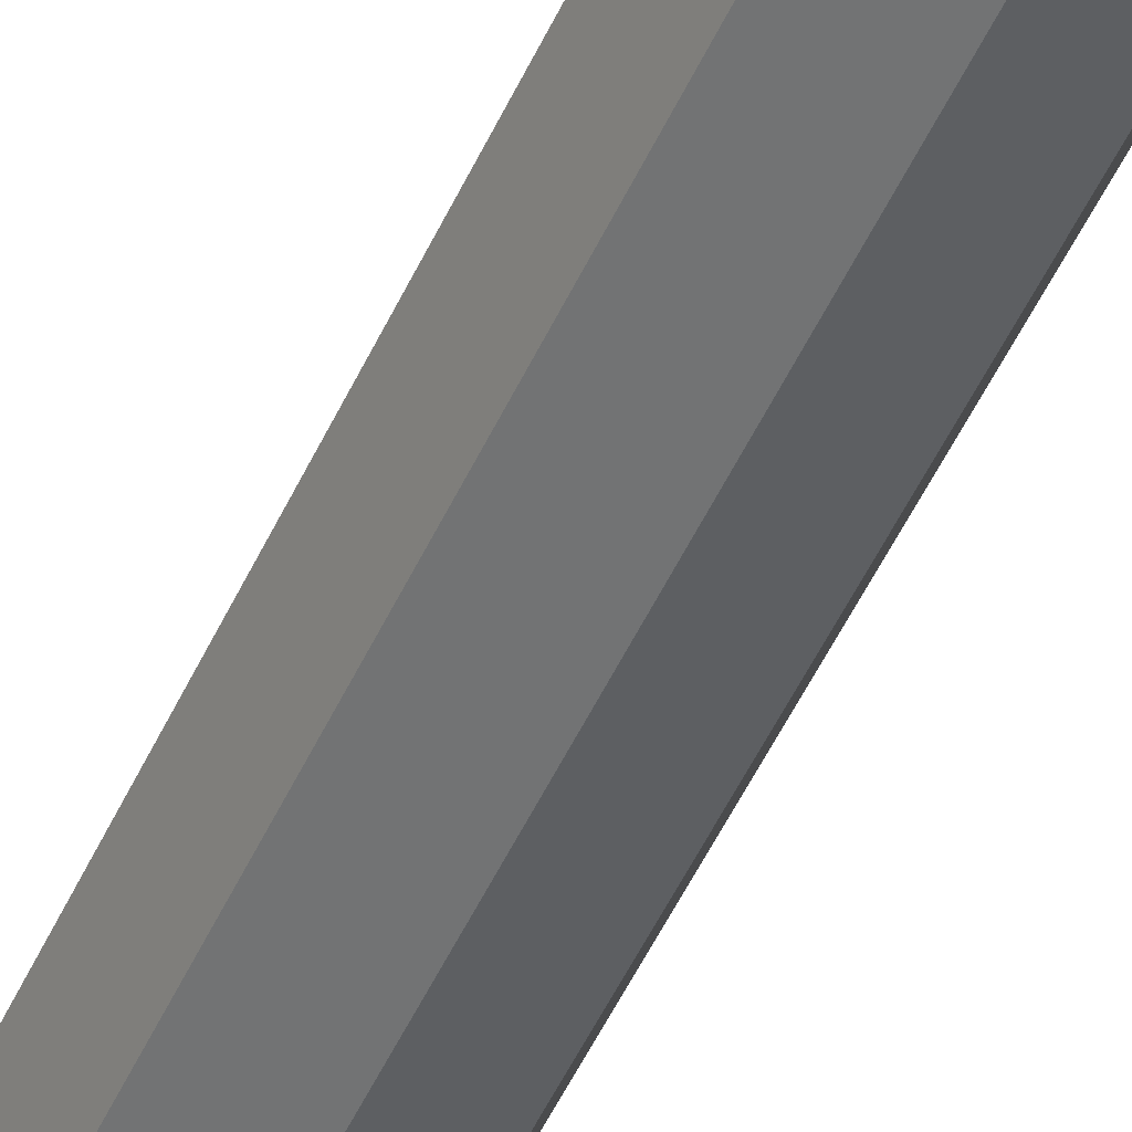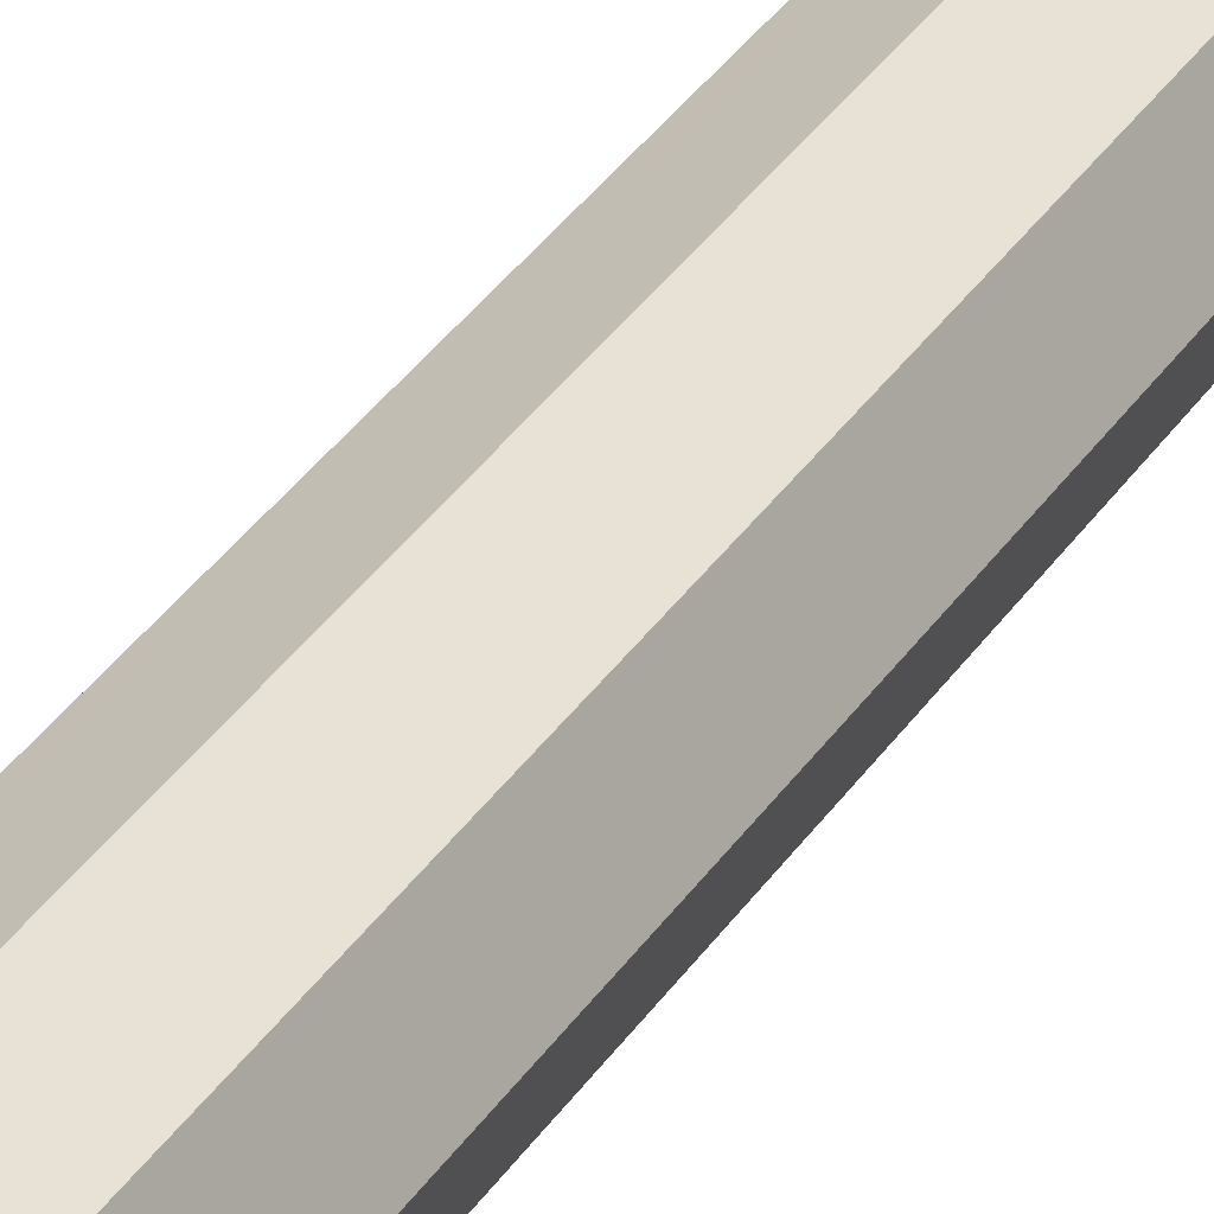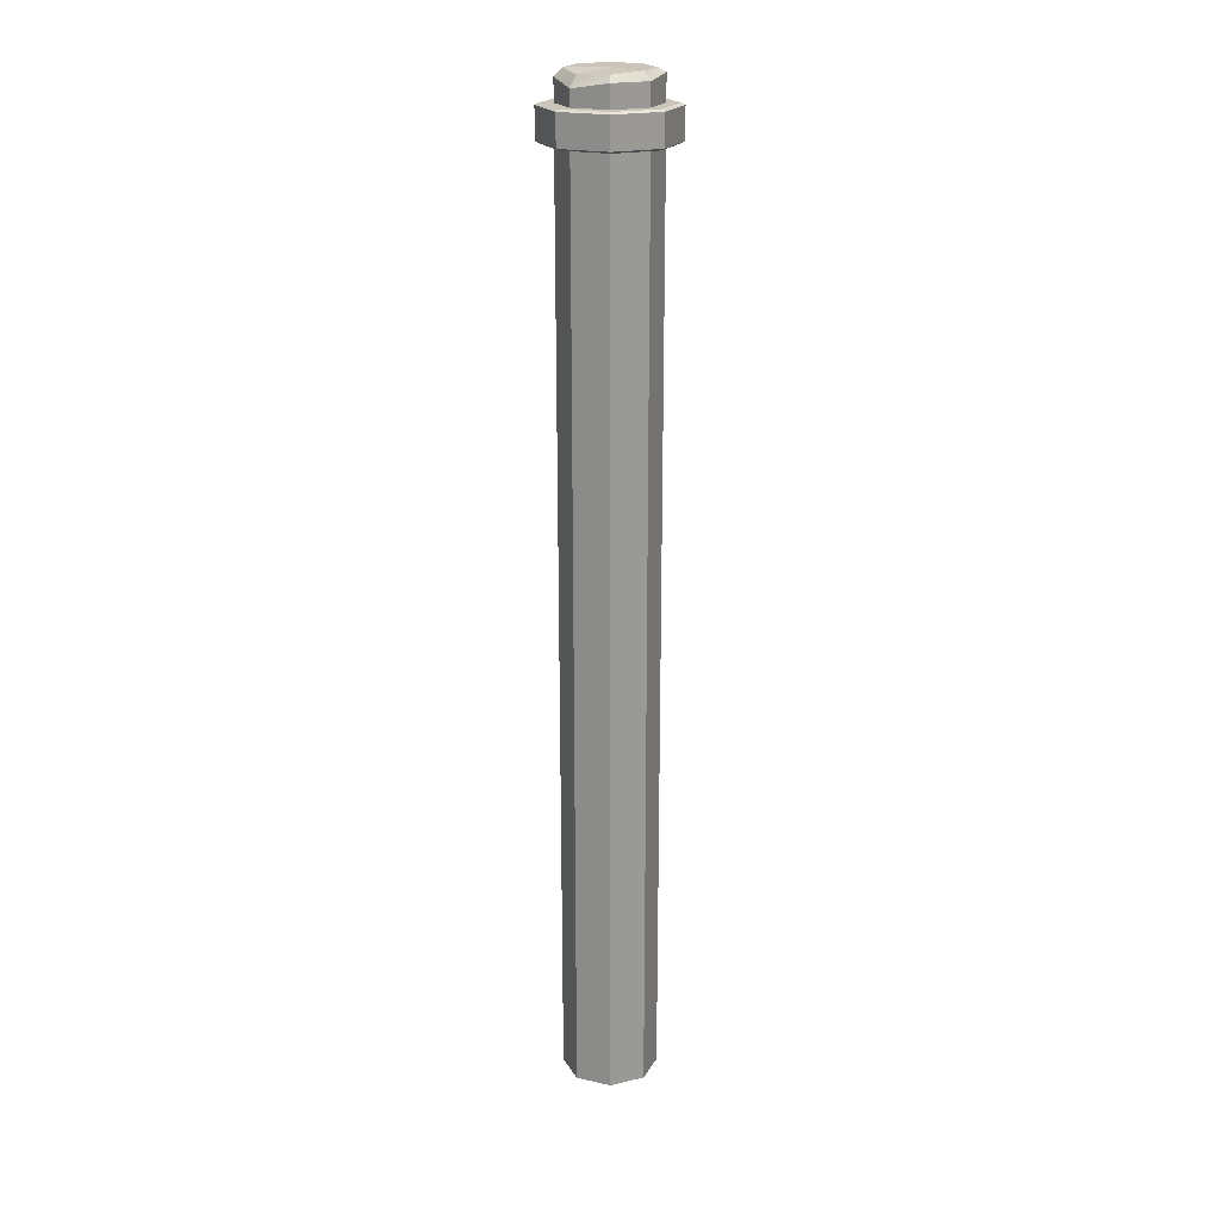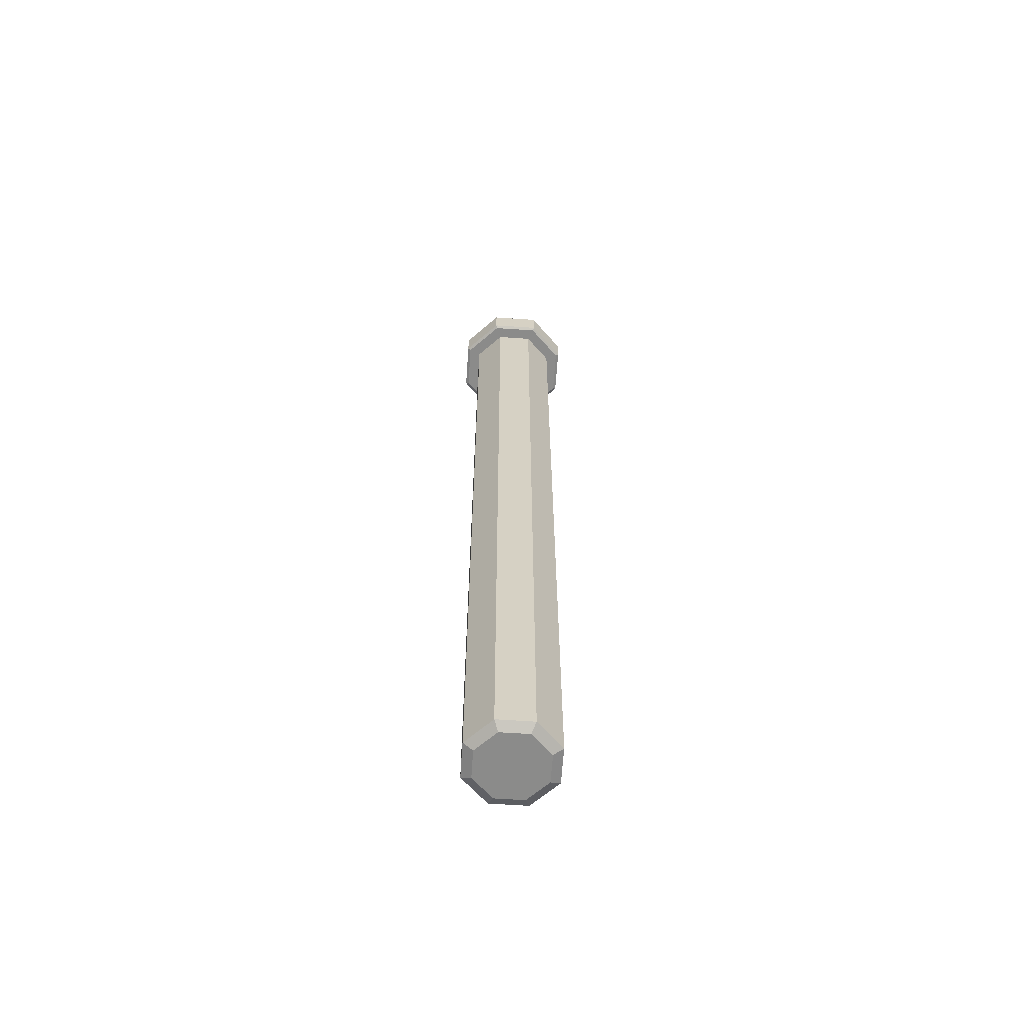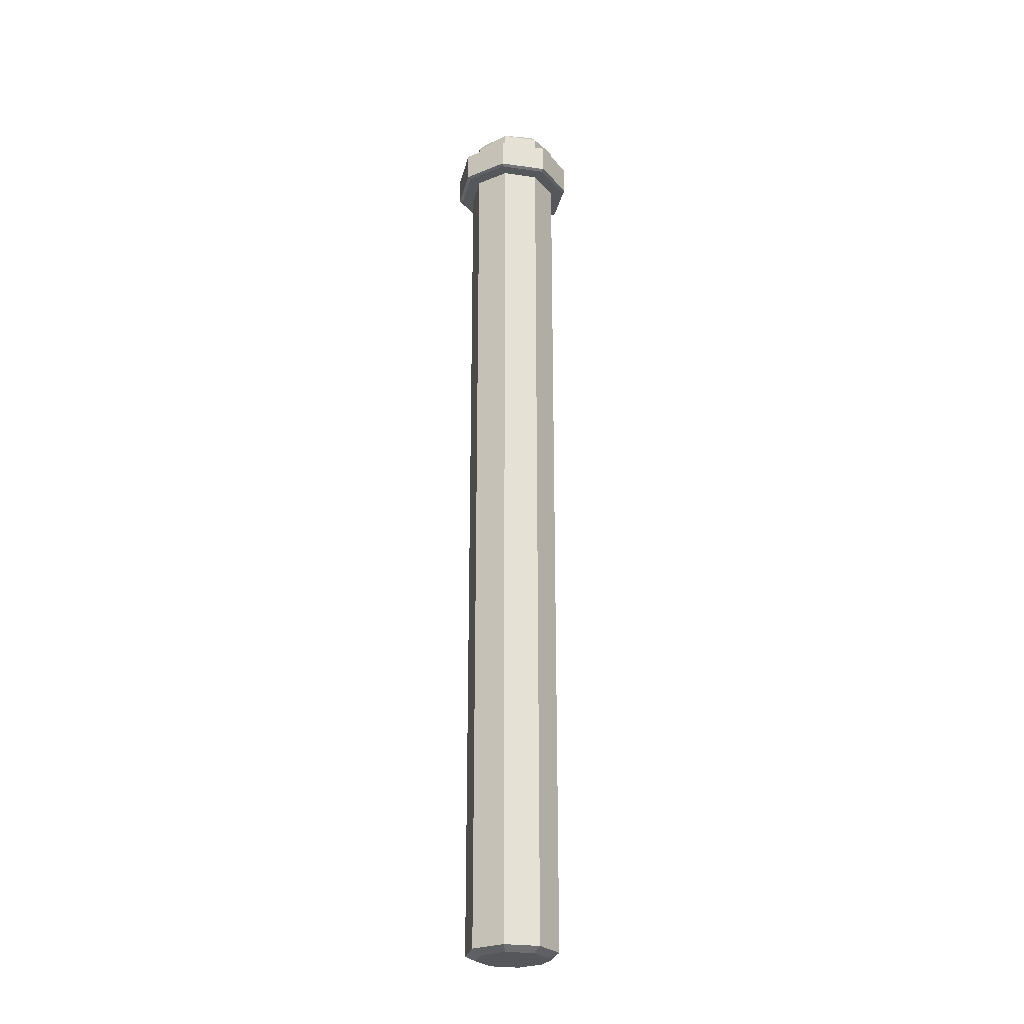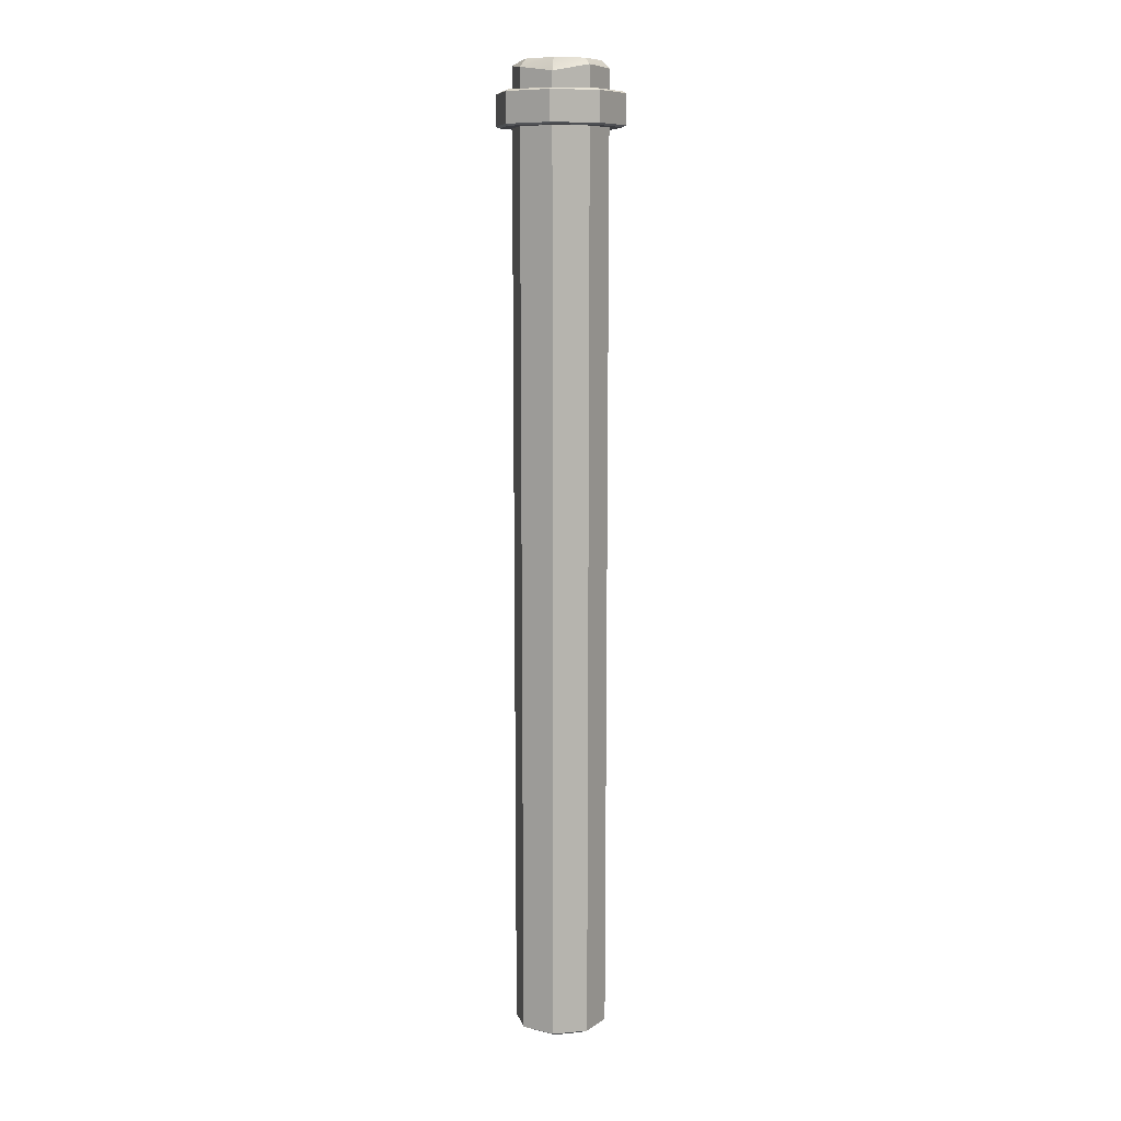
<metadata>
{"format":"obj","ext":"obj","renderer":"f3d","projection":"perspective","resolution":1024,"background":"white","views":[{"elev":-50.0,"azim":156.2,"up":"+Z"},{"elev":30.5,"azim":-154.1,"up":"+Z"},{"elev":20.7,"azim":-90.4,"up":"+Y"},{"elev":-63.7,"azim":153.6,"up":"+Y"},{"elev":-26.4,"azim":-80.1,"up":"+Y"},{"elev":9.3,"azim":99.4,"up":"+Y"}]}
</metadata>
<code>
g pb_Mesh263552
v 0.1601 2.762 -0.1601
v -4.354e-08 2.762 8.669e-12
v -4.859e-08 2.762 -0.2265
v -4.859e-08 2.762 -0.2265
v -4.354e-08 2.762 8.669e-12
v -0.1601 2.745 -0.1601
v 0.1466 -2.762 -0.1466
v 0.1871 -2.733 -0.1871
v -4.341e-08 -2.733 -0.2646
v -4.755e-08 -2.762 -0.2074
v -4.755e-08 -2.762 -0.2074
v -4.341e-08 -2.733 -0.2646
v -0.1871 -2.733 -0.1871
v -0.1466 -2.762 -0.1466
v -0.1466 -2.762 -0.1466
v -0.1871 -2.733 -0.1871
v -0.2646 -2.733 1.482e-10
v -0.2074 -2.762 1.482e-10
v -0.2074 -2.762 1.482e-10
v -0.2646 -2.733 1.482e-10
v -0.1871 -2.733 0.1871
v -0.1466 -2.762 0.1466
v -0.1466 -2.762 0.1466
v -0.1871 -2.733 0.1871
v -4.341e-08 -2.733 0.2646
v -4.755e-08 -2.762 0.2074
v -4.755e-08 -2.762 0.2074
v -4.341e-08 -2.733 0.2646
v 0.1871 -2.733 0.1871
v 0.1466 -2.762 0.1466
v 0.1466 -2.762 0.1466
v 0.1871 -2.733 0.1871
v 0.2646 -2.733 1.482e-10
v 0.2074 -2.762 1.482e-10
v 0.2074 -2.762 1.482e-10
v 0.2646 -2.733 1.482e-10
v 0.1871 -2.733 -0.1871
v 0.1466 -2.762 -0.1466
v 0.1871 -2.733 -0.1871
v 0.1909 2.405 -0.1909
v -4.354e-08 2.405 -0.27
v -4.341e-08 -2.733 -0.2646
v -4.341e-08 -2.733 -0.2646
v -4.354e-08 2.405 -0.27
v -0.1909 2.405 -0.1909
v -0.1871 -2.733 -0.1871
v -0.1871 -2.733 -0.1871
v -0.1909 2.405 -0.1909
v -0.27 2.405 8.669e-12
v -0.2646 -2.733 1.482e-10
v -0.2646 -2.733 1.482e-10
v -0.27 2.405 8.669e-12
v -0.1909 2.405 0.1909
v -0.1871 -2.733 0.1871
v -0.1871 -2.733 0.1871
v -0.1909 2.405 0.1909
v -4.354e-08 2.405 0.27
v -4.341e-08 -2.733 0.2646
v -4.341e-08 -2.733 0.2646
v -4.354e-08 2.405 0.27
v 0.1909 2.405 0.1909
v 0.1871 -2.733 0.1871
v 0.1871 -2.733 0.1871
v 0.1909 2.405 0.1909
v 0.27 2.405 8.669e-12
v 0.2646 -2.733 1.482e-10
v 0.2646 -2.733 1.482e-10
v 0.27 2.405 8.669e-12
v 0.1909 2.405 -0.1909
v 0.1871 -2.733 -0.1871
v 0.1909 2.726 -0.1909
v 0.1601 2.762 -0.1601
v -4.859e-08 2.762 -0.2265
v 0.1909 2.726 -0.1909
v -4.859e-08 2.762 -0.2265
v -4.354e-08 2.717 -0.27
v -4.354e-08 2.717 -0.27
v -4.859e-08 2.762 -0.2265
v -0.1601 2.745 -0.1601
v -0.1909 2.684 -0.1909
v -0.1909 2.684 -0.1909
v -0.1601 2.745 -0.1601
v -0.2265 2.751 8.669e-12
v -0.27 2.717 8.669e-12
v -0.27 2.717 8.669e-12
v -0.2265 2.751 8.669e-12
v -0.1601 2.762 0.1601
v -0.1909 2.717 0.1909
v -0.1909 2.717 0.1909
v -0.1601 2.762 0.1601
v -4.859e-08 2.762 0.2265
v -4.354e-08 2.738 0.27
v -4.354e-08 2.738 0.27
v -4.859e-08 2.762 0.2265
v 0.1601 2.762 0.1601
v 0.1909 2.717 0.1909
v 0.1909 2.717 0.1909
v 0.1601 2.762 0.1601
v 0.2265 2.762 8.669e-12
v 0.27 2.688 8.669e-12
v 0.27 2.688 8.669e-12
v 0.2265 2.762 8.669e-12
v 0.1601 2.762 -0.1601
v 0.27 2.688 8.669e-12
v 0.1601 2.762 -0.1601
v 0.1909 2.726 -0.1909
v -4.755e-08 -2.762 -0.2074
v -4.341e-08 -2.762 1.482e-10
v 0.1466 -2.762 -0.1466
v -0.1466 -2.762 -0.1466
v -0.2074 -2.762 1.482e-10
v -0.1466 -2.762 0.1466
v -4.755e-08 -2.762 0.2074
v 0.1466 -2.762 0.1466
v 0.2074 -2.762 1.482e-10
v 0.2265 2.762 8.669e-12
v 0.1601 2.762 0.1601
v -4.859e-08 2.762 0.2265
v -4.354e-08 2.762 8.669e-12
v -0.1601 2.762 0.1601
v -0.1601 2.745 -0.1601
v -4.354e-08 2.762 8.669e-12
v -0.2265 2.751 8.669e-12
v -0.1601 2.762 0.1601
v -0.1909 2.596 0.1909
v -0.1909 2.717 0.1909
v -4.354e-08 2.738 0.27
v -4.354e-08 2.596 0.27
v -0.27 2.596 8.669e-12
v -0.27 2.717 8.669e-12
v -0.1909 2.717 0.1909
v -0.1909 2.596 0.1909
v -0.1909 2.596 -0.1909
v -0.1909 2.684 -0.1909
v -0.27 2.717 8.669e-12
v -0.27 2.596 8.669e-12
v -4.354e-08 2.596 -0.27
v -4.354e-08 2.717 -0.27
v -0.1909 2.684 -0.1909
v -0.1909 2.596 -0.1909
v 0.1909 2.596 -0.1909
v 0.1909 2.726 -0.1909
v -4.354e-08 2.717 -0.27
v -4.354e-08 2.596 -0.27
v 0.27 2.596 8.669e-12
v 0.27 2.688 8.669e-12
v 0.1909 2.726 -0.1909
v 0.1909 2.596 -0.1909
v 0.1909 2.596 0.1909
v 0.1909 2.717 0.1909
v 0.27 2.688 8.669e-12
v 0.27 2.596 8.669e-12
v -4.354e-08 2.596 0.27
v -4.354e-08 2.738 0.27
v 0.1909 2.717 0.1909
v 0.1909 2.596 0.1909
v -4.47e-08 2.415 0.3624
v 0.2562 2.415 0.2562
v 0.2432 2.405 0.2432
v -4.47e-08 2.405 0.3439
v -4.47e-08 2.405 0.3439
v -0.2432 2.405 0.2432
v -0.2562 2.415 0.2562
v -4.47e-08 2.415 0.3624
v -0.2432 2.405 0.2432
v -0.3439 2.405 -2.602e-18
v -0.3624 2.415 0
v -0.2562 2.415 0.2562
v -4.47e-08 2.596 0.3439
v 0.2432 2.596 0.2432
v 0.2562 2.585 0.2562
v -4.47e-08 2.585 0.3624
v -4.47e-08 2.585 0.3624
v -0.2562 2.585 0.2562
v -0.2432 2.596 0.2432
v -4.47e-08 2.596 0.3439
v -0.2562 2.585 0.2562
v -0.3624 2.585 0
v -0.3439 2.596 0
v -0.2432 2.596 0.2432
v -0.3439 2.405 -2.602e-18
v -0.2432 2.405 -0.2432
v -0.2562 2.415 -0.2562
v -0.3624 2.415 0
v -0.3624 2.585 0
v -0.2562 2.585 -0.2562
v -0.2432 2.596 -0.2432
v -0.3439 2.596 0
v -0.2432 2.405 -0.2432
v -4.289e-08 2.405 -0.3439
v -4.284e-08 2.415 -0.3624
v -0.2562 2.415 -0.2562
v -0.2562 2.585 -0.2562
v -4.284e-08 2.585 -0.3624
v -4.289e-08 2.596 -0.3439
v -0.2432 2.596 -0.2432
v -4.289e-08 2.405 -0.3439
v 0.2432 2.405 -0.2432
v 0.2562 2.415 -0.2562
v -4.284e-08 2.415 -0.3624
v -4.284e-08 2.585 -0.3624
v 0.2562 2.585 -0.2562
v 0.2432 2.596 -0.2432
v -4.289e-08 2.596 -0.3439
v 0.2432 2.405 -0.2432
v 0.3439 2.405 -3.63e-09
v 0.3624 2.415 -3.725e-09
v 0.2562 2.415 -0.2562
v 0.2562 2.585 -0.2562
v 0.3624 2.585 -3.725e-09
v 0.3439 2.596 -3.63e-09
v 0.2432 2.596 -0.2432
v 0.3439 2.405 -3.63e-09
v 0.2432 2.405 0.2432
v 0.2562 2.415 0.2562
v 0.3624 2.415 -3.725e-09
v 0.3624 2.585 -3.725e-09
v 0.2562 2.585 0.2562
v 0.2432 2.596 0.2432
v 0.3439 2.596 -3.63e-09
v -0.2562 2.415 0.2562
v -0.2562 2.585 0.2562
v -4.47e-08 2.585 0.3624
v -4.47e-08 2.415 0.3624
v -0.3624 2.415 0
v -0.3624 2.585 0
v -0.2562 2.585 0.2562
v -0.2562 2.415 0.2562
v -0.2562 2.415 -0.2562
v -0.2562 2.585 -0.2562
v -0.3624 2.585 0
v -0.3624 2.415 0
v -4.284e-08 2.415 -0.3624
v -4.284e-08 2.585 -0.3624
v -0.2562 2.585 -0.2562
v -0.2562 2.415 -0.2562
v 0.2562 2.415 -0.2562
v 0.2562 2.585 -0.2562
v -4.284e-08 2.585 -0.3624
v -4.284e-08 2.415 -0.3624
v 0.3624 2.415 -3.725e-09
v 0.3624 2.585 -3.725e-09
v 0.2562 2.585 -0.2562
v 0.2562 2.415 -0.2562
v 0.2562 2.415 0.2562
v 0.2562 2.585 0.2562
v 0.3624 2.585 -3.725e-09
v 0.3624 2.415 -3.725e-09
v -4.47e-08 2.415 0.3624
v -4.47e-08 2.585 0.3624
v 0.2562 2.585 0.2562
v 0.2562 2.415 0.2562
v -0.1909 2.405 0.1909
v -0.2432 2.405 0.2432
v -4.47e-08 2.405 0.3439
v -4.354e-08 2.405 0.27
v -0.27 2.405 8.669e-12
v -0.3439 2.405 -2.602e-18
v -0.1909 2.405 -0.1909
v -0.2432 2.405 -0.2432
v -4.354e-08 2.405 -0.27
v -4.289e-08 2.405 -0.3439
v 0.1909 2.405 -0.1909
v 0.2432 2.405 -0.2432
v 0.27 2.405 8.669e-12
v 0.3439 2.405 -3.63e-09
v 0.1909 2.405 0.1909
v 0.2432 2.405 0.2432
v -4.354e-08 2.596 0.27
v -4.47e-08 2.596 0.3439
v -0.2432 2.596 0.2432
v -0.1909 2.596 0.1909
v -0.3439 2.596 0
v -0.27 2.596 8.669e-12
v -0.2432 2.596 -0.2432
v -0.1909 2.596 -0.1909
v -4.289e-08 2.596 -0.3439
v -4.354e-08 2.596 -0.27
v 0.2432 2.596 -0.2432
v 0.1909 2.596 -0.1909
v 0.3439 2.596 -3.63e-09
v 0.27 2.596 8.669e-12
v 0.2432 2.596 0.2432
v 0.1909 2.596 0.1909
g pb_Mesh263552_0
f 3 2 1
f 6 5 4
f 9 8 7
f 10 9 7
f 13 12 11
f 14 13 11
f 17 16 15
f 18 17 15
f 21 20 19
f 22 21 19
f 25 24 23
f 26 25 23
f 29 28 27
f 30 29 27
f 33 32 31
f 34 33 31
f 37 36 35
f 38 37 35
f 41 40 39
f 42 41 39
f 45 44 43
f 46 45 43
f 49 48 47
f 50 49 47
f 53 52 51
f 54 53 51
f 57 56 55
f 58 57 55
f 61 60 59
f 62 61 59
f 65 64 63
f 66 65 63
f 69 68 67
f 70 69 67
f 73 72 71
f 76 75 74
f 79 78 77
f 80 79 77
f 83 82 81
f 84 83 81
f 87 86 85
f 88 87 85
f 91 90 89
f 92 91 89
f 95 94 93
f 96 95 93
f 99 98 97
f 100 99 97
f 103 102 101
f 106 105 104
f 109 108 107
f 107 108 110
f 110 108 111
f 111 108 112
f 112 108 113
f 113 108 114
f 114 108 115
f 115 108 109
f 1 2 116
f 116 2 117
f 117 119 118
f 118 119 120
f 123 122 121
f 124 122 123
f 127 126 125
f 128 127 125
f 131 130 129
f 132 131 129
f 135 134 133
f 136 135 133
f 139 138 137
f 140 139 137
f 143 142 141
f 144 143 141
f 147 146 145
f 148 147 145
f 151 150 149
f 152 151 149
f 155 154 153
f 156 155 153
f 159 158 157
f 160 159 157
f 163 162 161
f 164 163 161
f 167 166 165
f 168 167 165
f 171 170 169
f 172 171 169
f 175 174 173
f 176 175 173
f 179 178 177
f 180 179 177
f 183 182 181
f 184 183 181
f 187 186 185
f 188 187 185
f 191 190 189
f 192 191 189
f 195 194 193
f 196 195 193
f 199 198 197
f 200 199 197
f 203 202 201
f 204 203 201
f 207 206 205
f 208 207 205
f 211 210 209
f 212 211 209
f 215 214 213
f 216 215 213
f 219 218 217
f 220 219 217
f 223 222 221
f 224 223 221
f 227 226 225
f 228 227 225
f 231 230 229
f 232 231 229
f 235 234 233
f 236 235 233
f 239 238 237
f 240 239 237
f 243 242 241
f 244 243 241
f 247 246 245
f 248 247 245
f 251 250 249
f 252 251 249
f 255 254 253
f 256 255 253
f 253 254 257
f 254 258 257
f 257 258 259
f 258 260 259
f 259 260 261
f 260 262 261
f 261 262 263
f 262 264 263
f 263 264 265
f 264 266 265
f 265 266 267
f 266 268 267
f 268 255 256
f 267 268 256
f 271 270 269
f 272 271 269
f 273 271 272
f 274 273 272
f 275 273 274
f 276 275 274
f 277 275 276
f 278 277 276
f 279 277 278
f 280 279 278
f 281 279 280
f 282 281 280
f 283 281 282
f 284 283 282
f 270 283 284
f 269 270 284

</code>
